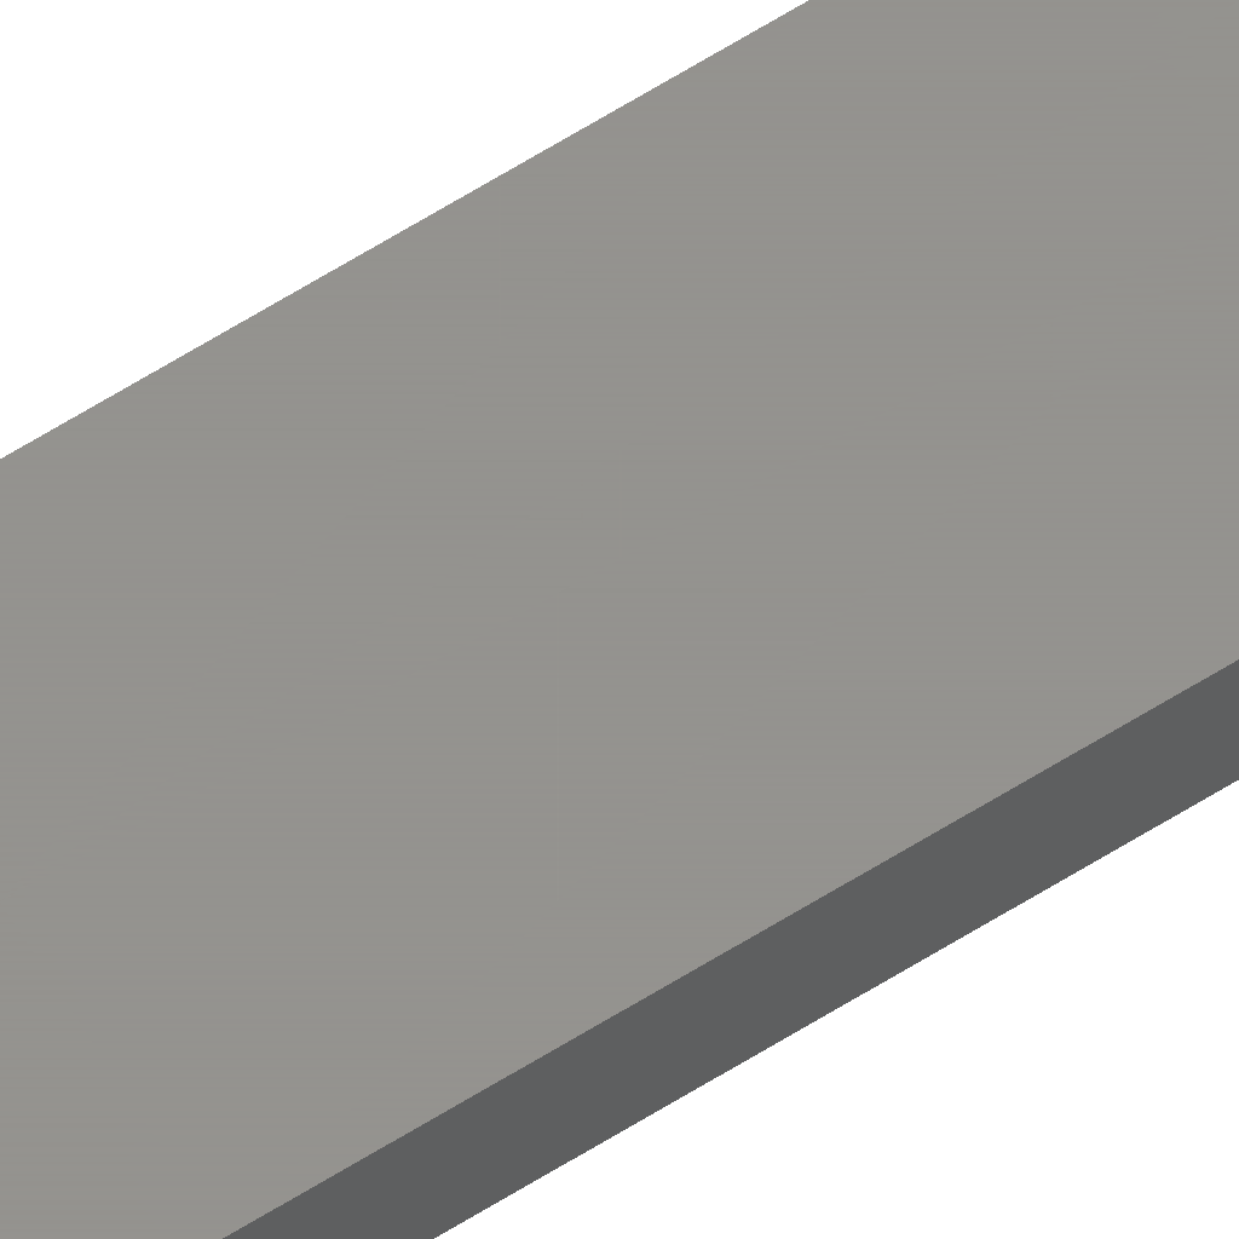
<metadata>
{"format":"stl","ext":"stl","renderer":"f3d","projection":"perspective","resolution":1024,"background":"white","views":[{"elev":56.5,"azim":55.7,"up":"+Y"}]}
</metadata>
<code>
# stl→obj: 8 verts, 12 faces
v 1.27 3.55 200
v 1.27 3.55 0
v 1.27 4.17 200
v 1.27 4.17 0
v -1.27 3.55 200
v -1.27 3.55 0
v -1.27 4.17 200
v -1.27 4.17 0
f 1 2 3
f 3 2 4
f 5 6 1
f 1 6 2
f 7 8 5
f 5 8 6
f 3 4 7
f 7 4 8
f 3 7 1
f 1 7 5
f 8 4 6
f 6 4 2

</code>
